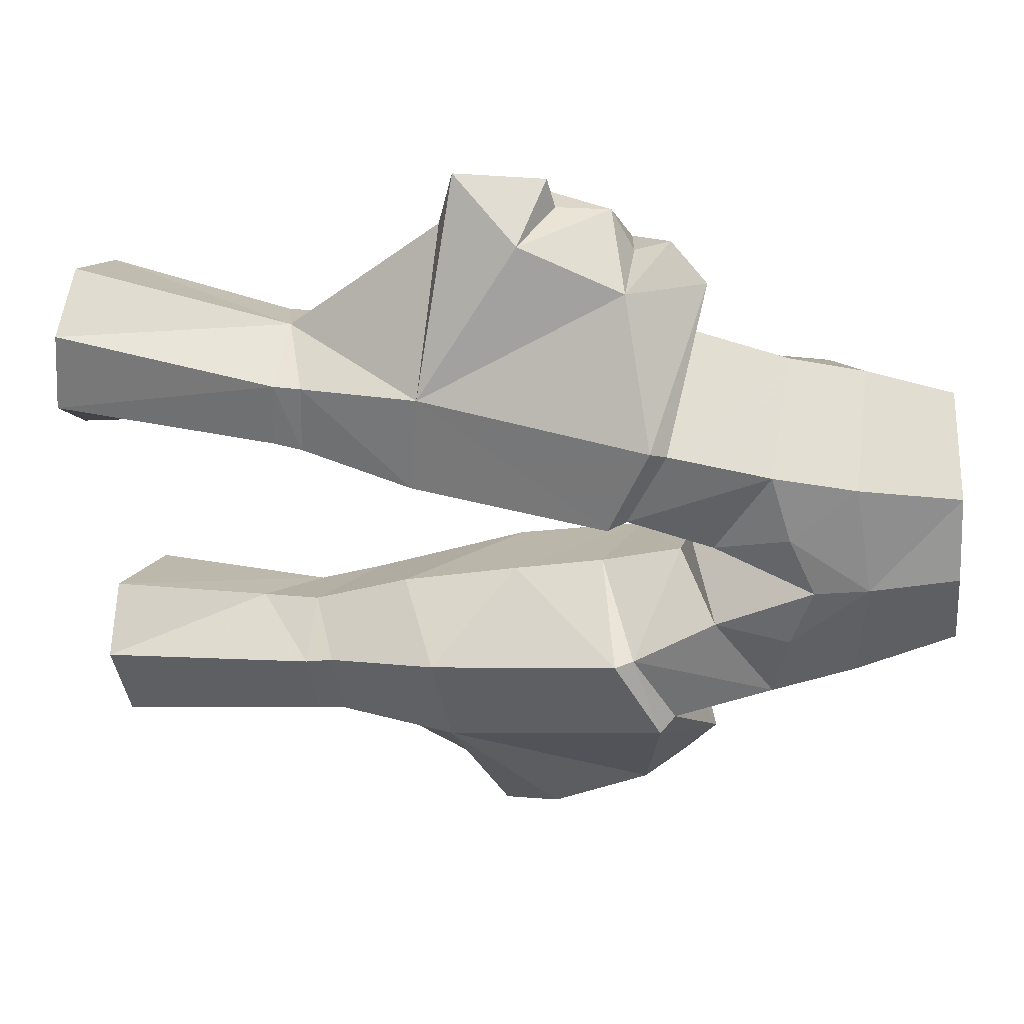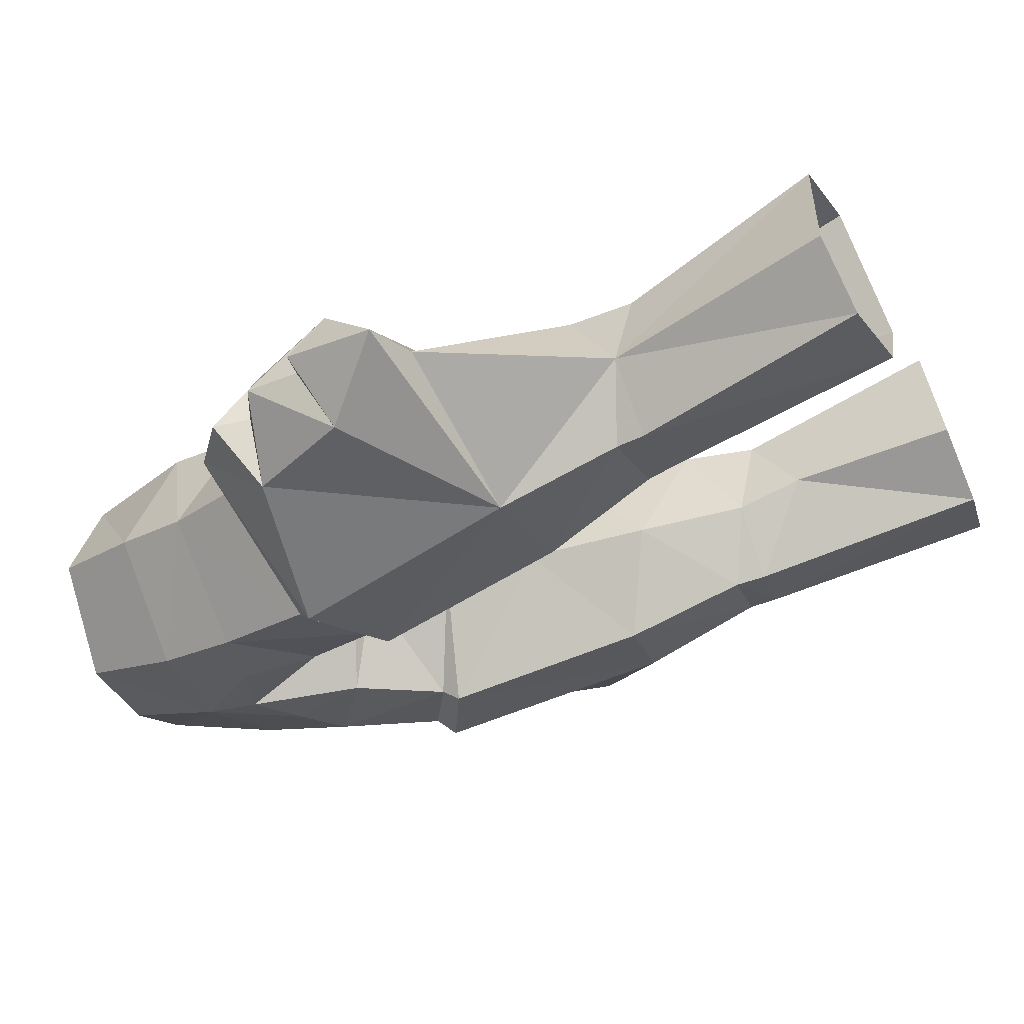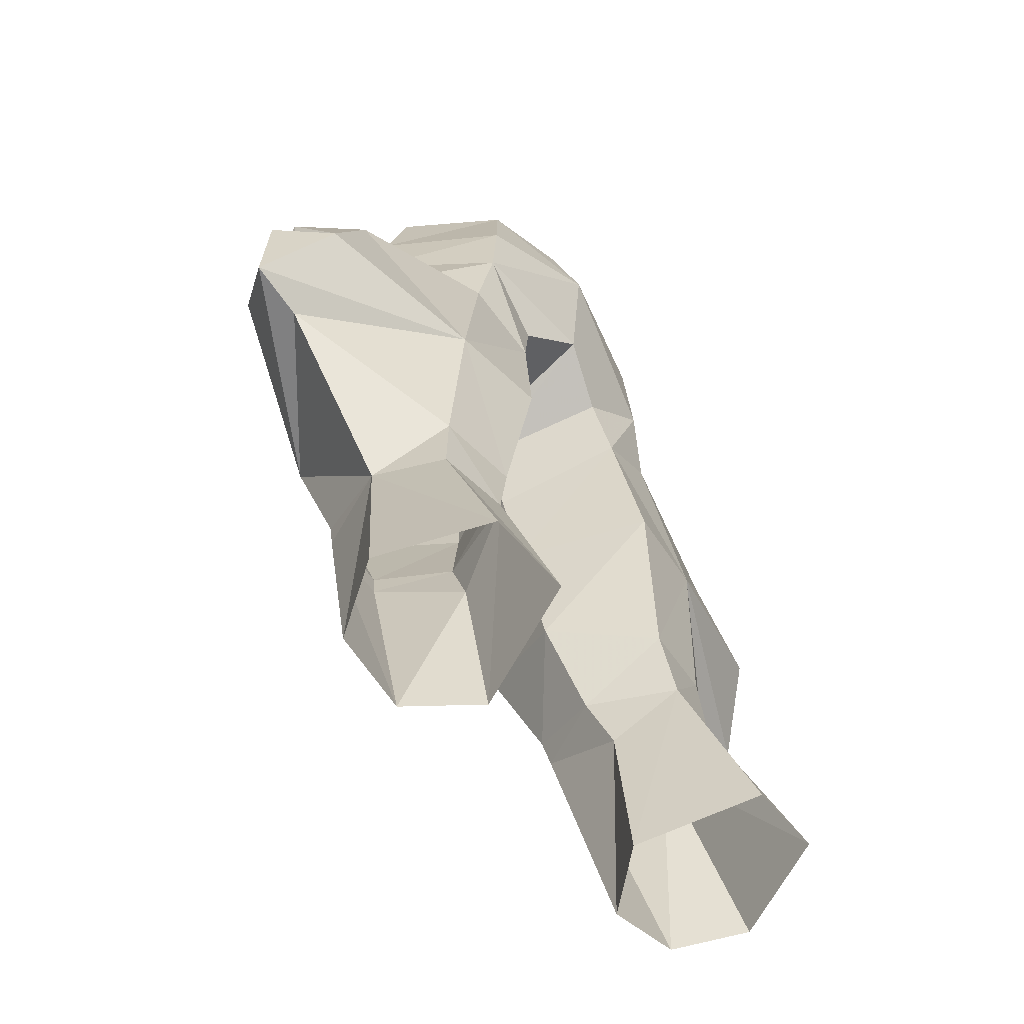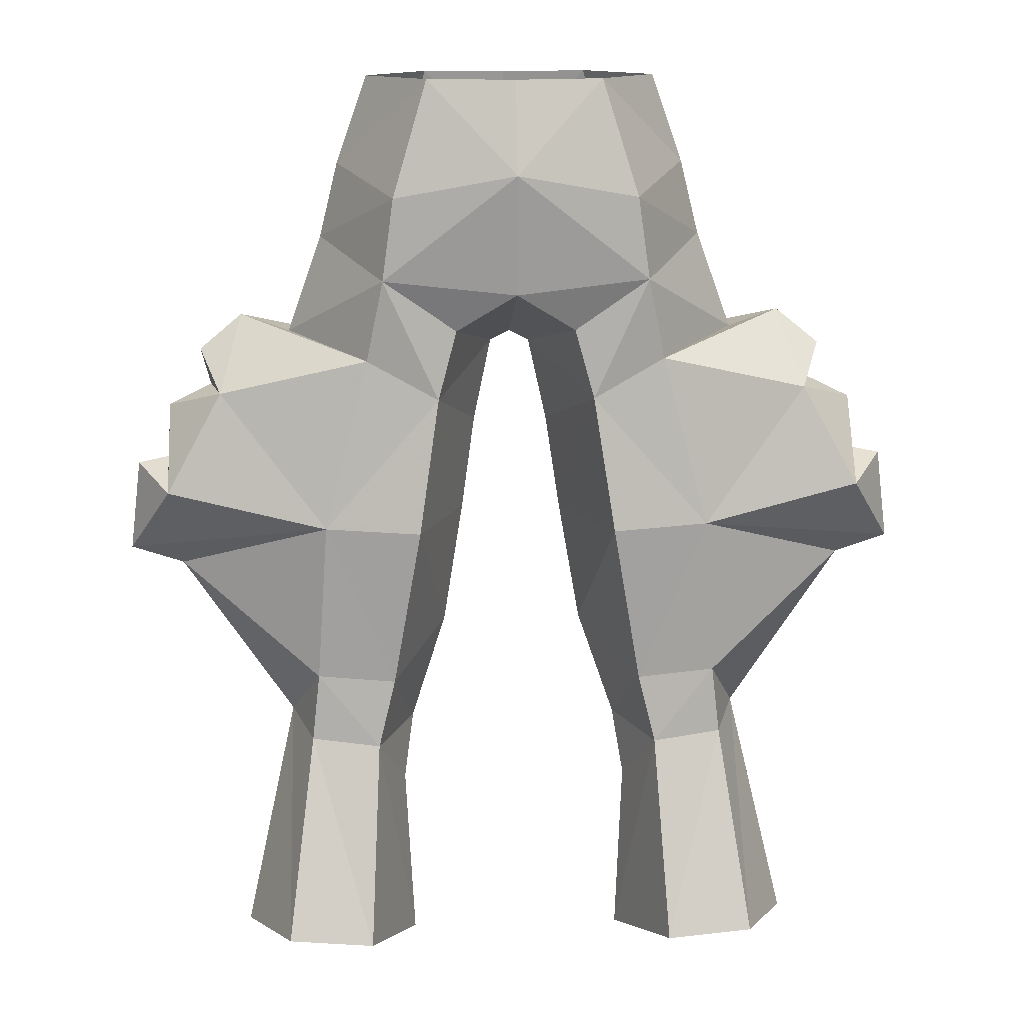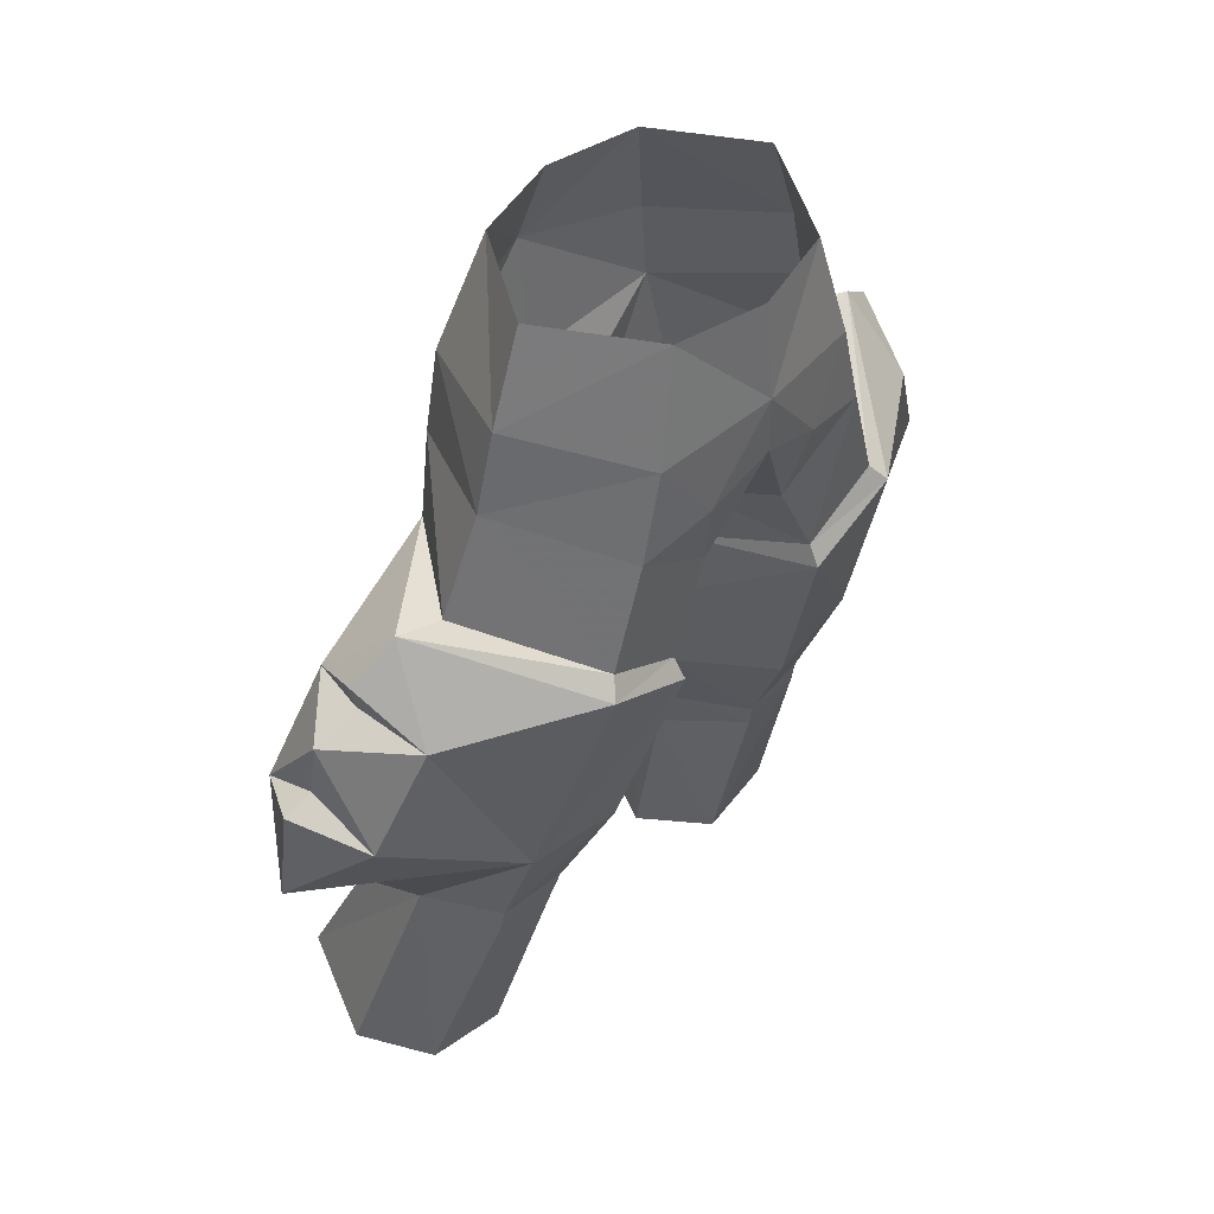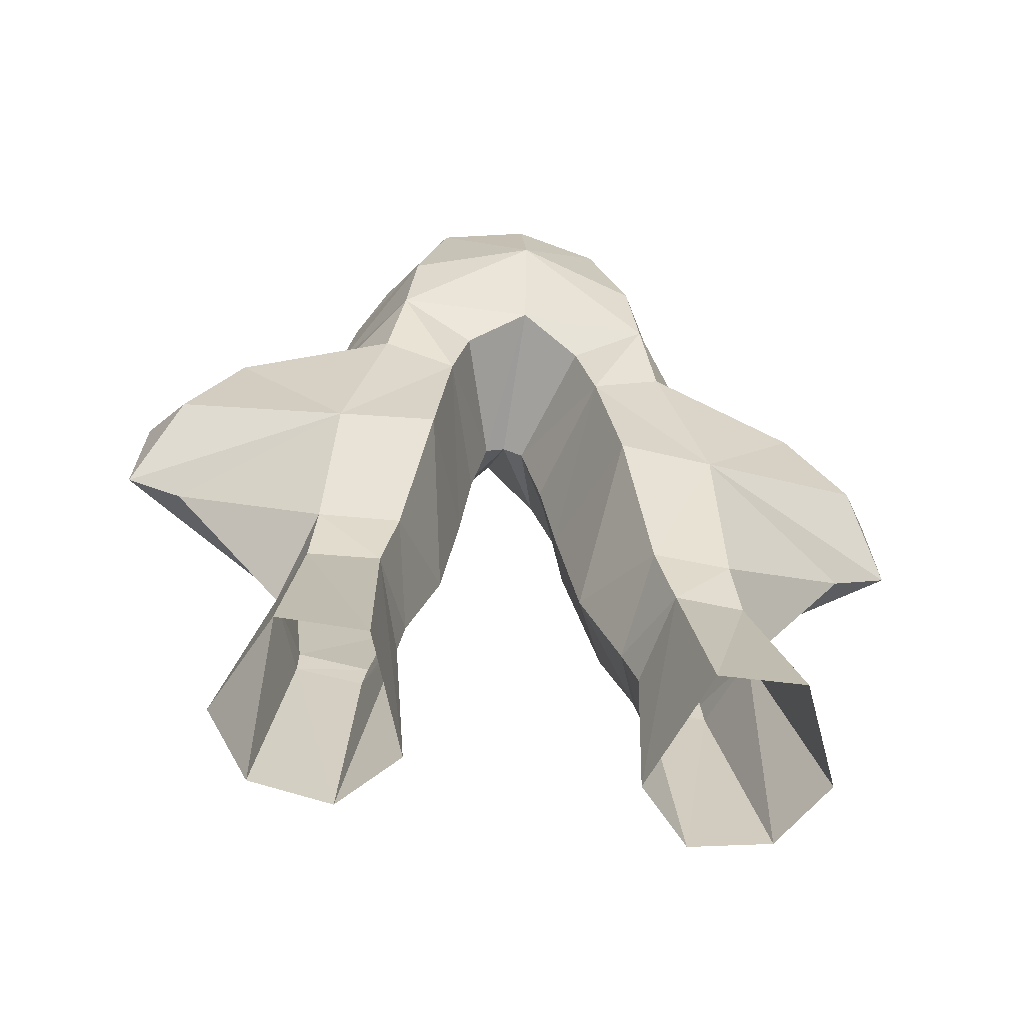
<metadata>
{"format":"obj","ext":"obj","renderer":"f3d","projection":"perspective","resolution":1024,"background":"white","views":[{"elev":-55.1,"azim":-86.2,"up":"+Y"},{"elev":-26.1,"azim":113.4,"up":"+Y"},{"elev":-53.6,"azim":127.6,"up":"+Z"},{"elev":15.4,"azim":176.6,"up":"+Z"},{"elev":46.7,"azim":-47.7,"up":"+Z"},{"elev":-51.8,"azim":170.3,"up":"+Z"}]}
</metadata>
<code>
g knight_trousers_51500
v 3.261 -4.441 56.37
v 4.278 -4.938 52.26
v 6.942 -0.5842 53.02
v 5.709 -0.5888 56.5
v 4.526 2.587 27.7
v 5.456 -1.114 29.66
v 4.15 1.603 30.09
v 13.56 1.196 36.83
v 9.166 1.792 30.56
v 7.988 4.417 32.83
v 7.564 4.717 39.11
v 15.64 1.159 37.51
v 8.28 4.586 30.19
v 4.915 4.759 32.65
v 4.15 1.603 30.09
v 2.768 0.7043 34.05
v 2.292 3.887 46.9
v -0.06428 4.623 48.44
v 5.177 4.172 48.96
v 10.96 -0.06607 46.96
v 5.837 3.937 45.74
v 9.024 -0.1662 46.25
v 3.026 4.281 44.21
v 3.026 4.281 44.21
v 3.818 5.174 38.96
v 1.968 0.01809 38.74
v 1.434 -0.4678 42.39
v 3.366 2.963 56.64
v 4.729 4.003 52.16
v 7.672 -0.5176 50.06
v 5.106 -4.987 48.97
v 8.214 -2.971 35.63
v 6.765 -5.4 44.37
v 3.31 -5.308 42.64
v 4.407 -3.263 35.11
v 7.964 -1.235 31.03
v 5.238 -1.37 30.78
v 11.11 3.837 21.97
v 9.287 7.798 22.72
v 5.968 7.921 22.47
v 5.578 4.991 29.95
v 8.032 -1.038 29.94
v 6.285 1.126 20.81
v 9.439 1.364 21.24
v 1.434 -0.4678 42.39
v 3.38 -4.857 43.4
v -0.06428 -5.555 52.7
v 2.408 -5.372 49.62
v 1.829 -4.719 46.72
v -0.06428 -5.552 50.55
v 0.7219 -0.9338 45.61
v -0.06428 -1.005 46
v 3.38 -4.857 43.4
v -0.06428 -1.005 46
v 0.7219 -0.9338 45.61
v 10.96 -0.06607 46.96
v 11.86 -2.148 43.76
v 11.72 2.693 44.24
v 13.9 3.249 40.29
v 4.177 3.435 21.22
v 4.526 2.587 27.7
v -0.06428 -5.171 56.27
v 2.768 0.7043 34.05
v 9.166 1.792 30.56
v 6.298 -4.911 45.01
v 9.024 -0.1662 46.25
v 15.64 1.159 37.51
v 13.56 1.196 36.83
v 1.968 0.01809 38.74
v 5.837 3.937 45.74
v -0.06428 3.75 56.66
v -0.06428 5.061 53.13
v 6.298 -4.911 45.01
v 9.024 -0.1662 46.25
v 1.434 -0.4678 42.39
v 1.434 -0.4678 42.39
v 11.11 3.837 21.97
v 4.177 3.435 21.22
v 13.71 -1.373 39.81
v 12.61 0.4224 45.64
v 12.21 0.6475 44.25
v 14.01 1.07 41.32
v 15.22 1.065 41.07
v 13.89 0.8613 43.45
v 14.01 1.07 41.32
v 13.89 0.8613 43.45
v 12.61 0.4224 45.64
v 12.21 0.6475 44.25
v 15.22 1.065 41.07
v -3.389 -4.441 56.37
v -5.837 -0.5888 56.5
v -7.071 -0.5842 53.02
v -4.406 -4.938 52.26
v -4.654 2.587 27.7
v -4.279 1.603 30.09
v -5.584 -1.114 29.66
v -13.69 1.196 36.83
v -7.693 4.716 39.11
v -8.116 4.417 32.83
v -9.295 1.792 30.56
v -15.77 1.159 37.51
v -8.408 4.586 30.19
v -5.043 4.759 32.65
v -2.897 0.7043 34.05
v -4.279 1.603 30.09
v -2.42 3.887 46.9
v -5.305 4.172 48.96
v -11.08 -0.06607 46.96
v -9.153 -0.1662 46.25
v -5.965 3.937 45.74
v -3.155 4.28 44.21
v -3.155 4.28 44.21
v -1.562 -0.4678 42.39
v -2.097 0.01808 38.74
v -3.947 5.174 38.96
v -3.495 2.963 56.64
v -4.858 4.003 52.16
v -7.801 -0.5176 50.06
v -5.235 -4.987 48.97
v -8.342 -2.971 35.63
v -4.536 -3.263 35.11
v -3.439 -5.308 42.64
v -6.893 -5.4 44.37
v -8.092 -1.235 31.03
v -5.366 -1.37 30.78
v -9.415 7.798 22.72
v -11.23 3.837 21.97
v -6.096 7.921 22.47
v -5.706 4.991 29.95
v -8.16 -1.038 29.94
v -9.567 1.364 21.24
v -6.414 1.126 20.81
v -1.562 -0.4678 42.39
v -3.509 -4.857 43.4
v -2.536 -5.372 49.62
v -1.958 -4.719 46.72
v -0.8505 -0.9338 45.61
v -3.509 -4.857 43.4
v -0.8505 -0.9338 45.61
v -11.08 -0.06607 46.96
v -11.99 -2.148 43.76
v -11.85 2.693 44.24
v -14.03 3.248 40.29
v -4.654 2.587 27.7
v -4.306 3.435 21.22
v -2.897 0.7043 34.05
v -9.295 1.792 30.56
v -6.427 -4.911 45.01
v -9.153 -0.1662 46.25
v -15.77 1.159 37.51
v -13.69 1.196 36.83
v -2.097 0.01808 38.74
v -5.965 3.937 45.74
v -6.427 -4.911 45.01
v -9.153 -0.1662 46.25
v -1.562 -0.4678 42.39
v -1.562 -0.4678 42.39
v -11.23 3.837 21.97
v -4.306 3.435 21.22
v -13.84 -1.373 39.81
v -12.74 0.4223 45.64
v -12.33 0.6475 44.25
v -15.35 1.065 41.07
v -14.14 1.07 41.32
v -14.01 0.8613 43.45
v -14.14 1.07 41.32
v -14.01 0.8613 43.45
v -12.74 0.4223 45.64
v -12.33 0.6475 44.25
v -15.35 1.065 41.07
f 1 2 3
f 3 4 1
f 5 6 7
f 8 9 10
f 10 11 8
f 8 11 12
f 10 9 13
f 14 15 16
f 17 18 19
f 20 21 22
f 19 23 17
f 24 25 26
f 26 27 24
f 28 4 3
f 3 29 28
f 30 2 31
f 2 30 3
f 25 14 16
f 16 26 25
f 32 33 34
f 34 35 32
f 36 32 35
f 35 37 36
f 9 38 39
f 39 13 9
f 40 41 13
f 13 39 40
f 42 6 43
f 43 44 42
f 45 34 46
f 2 47 48
f 49 48 50
f 18 51 52
f 49 53 31
f 41 14 10
f 10 13 41
f 14 25 11
f 11 10 14
f 49 50 54
f 54 55 49
f 56 33 57
f 58 21 20
f 58 59 11
f 11 21 58
f 41 40 60
f 60 61 41
f 2 48 31
f 47 2 1
f 1 62 47
f 7 37 63
f 32 36 64
f 41 15 14
f 61 15 41
f 65 66 30
f 30 31 65
f 67 32 68
f 69 63 35
f 35 34 69
f 57 33 32
f 66 70 19
f 71 28 72
f 49 31 48
f 49 55 53
f 31 53 65
f 29 19 72
f 37 6 42
f 42 36 37
f 7 6 37
f 36 42 64
f 37 35 63
f 33 73 46
f 46 34 33
f 73 56 74
f 19 18 72
f 28 29 72
f 24 21 11
f 11 25 24
f 23 75 51
f 51 17 23
f 66 19 30
f 19 70 23
f 53 55 76
f 18 17 51
f 64 42 44
f 44 77 64
f 5 78 43
f 43 6 5
f 29 3 30
f 30 19 29
f 47 50 48
f 67 79 32
f 80 57 81
f 68 32 64
f 59 82 83
f 59 12 11
f 84 57 79
f 79 85 84
f 79 57 32
f 86 82 59
f 59 58 86
f 87 88 58
f 85 79 89
f 20 87 58
f 56 57 80
f 58 88 86
f 84 81 57
f 89 79 67
f 59 83 12
f 73 33 56
f 45 69 34
f 90 91 92
f 92 93 90
f 94 95 96
f 97 98 99
f 99 100 97
f 97 101 98
f 99 102 100
f 103 104 105
f 106 107 18
f 108 109 110
f 107 106 111
f 112 113 114
f 114 115 112
f 116 117 92
f 92 91 116
f 93 118 119
f 118 93 92
f 115 114 104
f 104 103 115
f 120 121 122
f 122 123 120
f 124 125 121
f 121 120 124
f 100 102 126
f 126 127 100
f 128 126 102
f 102 129 128
f 130 131 132
f 132 96 130
f 133 134 122
f 93 135 47
f 136 50 135
f 18 52 137
f 136 119 138
f 129 102 99
f 99 103 129
f 103 99 98
f 98 115 103
f 136 139 54
f 54 50 136
f 140 141 123
f 142 108 110
f 142 110 98
f 98 143 142
f 129 144 145
f 145 128 129
f 93 119 135
f 47 62 90
f 90 93 47
f 95 146 125
f 120 147 124
f 129 103 105
f 144 129 105
f 148 118 149
f 118 148 119
f 150 151 120
f 152 122 121
f 121 146 152
f 141 120 123
f 149 107 153
f 71 72 116
f 136 135 119
f 136 138 139
f 119 148 138
f 117 72 107
f 125 124 130
f 130 96 125
f 95 125 96
f 124 147 130
f 125 146 121
f 123 122 134
f 134 154 123
f 154 155 140
f 107 72 18
f 116 72 117
f 112 115 98
f 98 110 112
f 111 106 137
f 137 156 111
f 149 118 107
f 107 111 153
f 138 157 139
f 18 137 106
f 147 158 131
f 131 130 147
f 94 96 132
f 132 159 94
f 117 107 118
f 118 92 117
f 47 135 50
f 150 120 160
f 161 162 141
f 151 147 120
f 143 163 164
f 143 98 101
f 165 166 160
f 160 141 165
f 160 120 141
f 167 142 143
f 143 164 167
f 168 142 169
f 166 170 160
f 108 142 168
f 140 161 141
f 142 167 169
f 165 141 162
f 170 150 160
f 143 101 163
f 154 140 123
f 133 122 152

</code>
